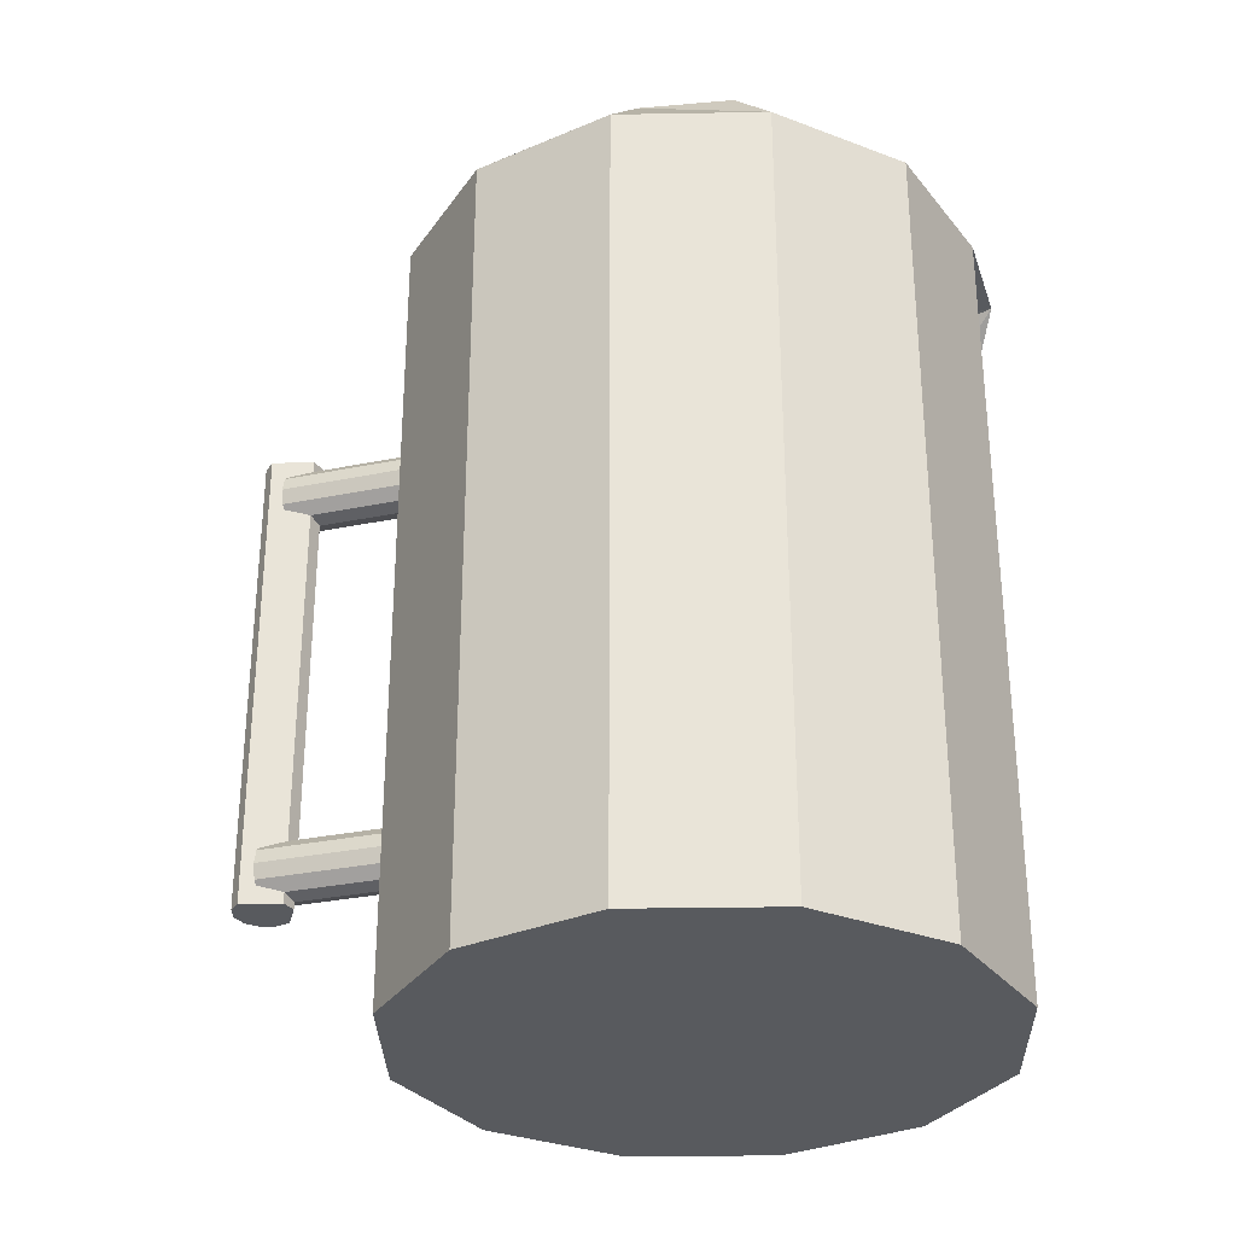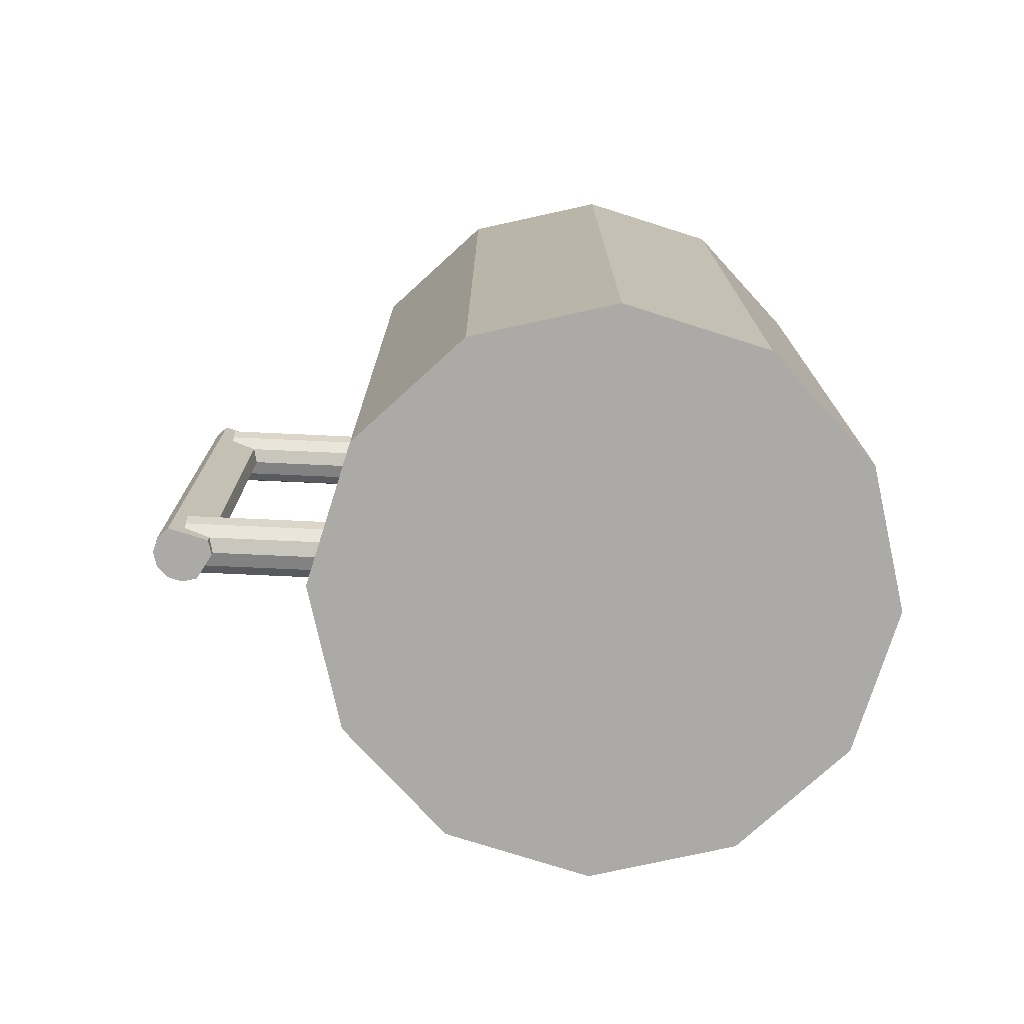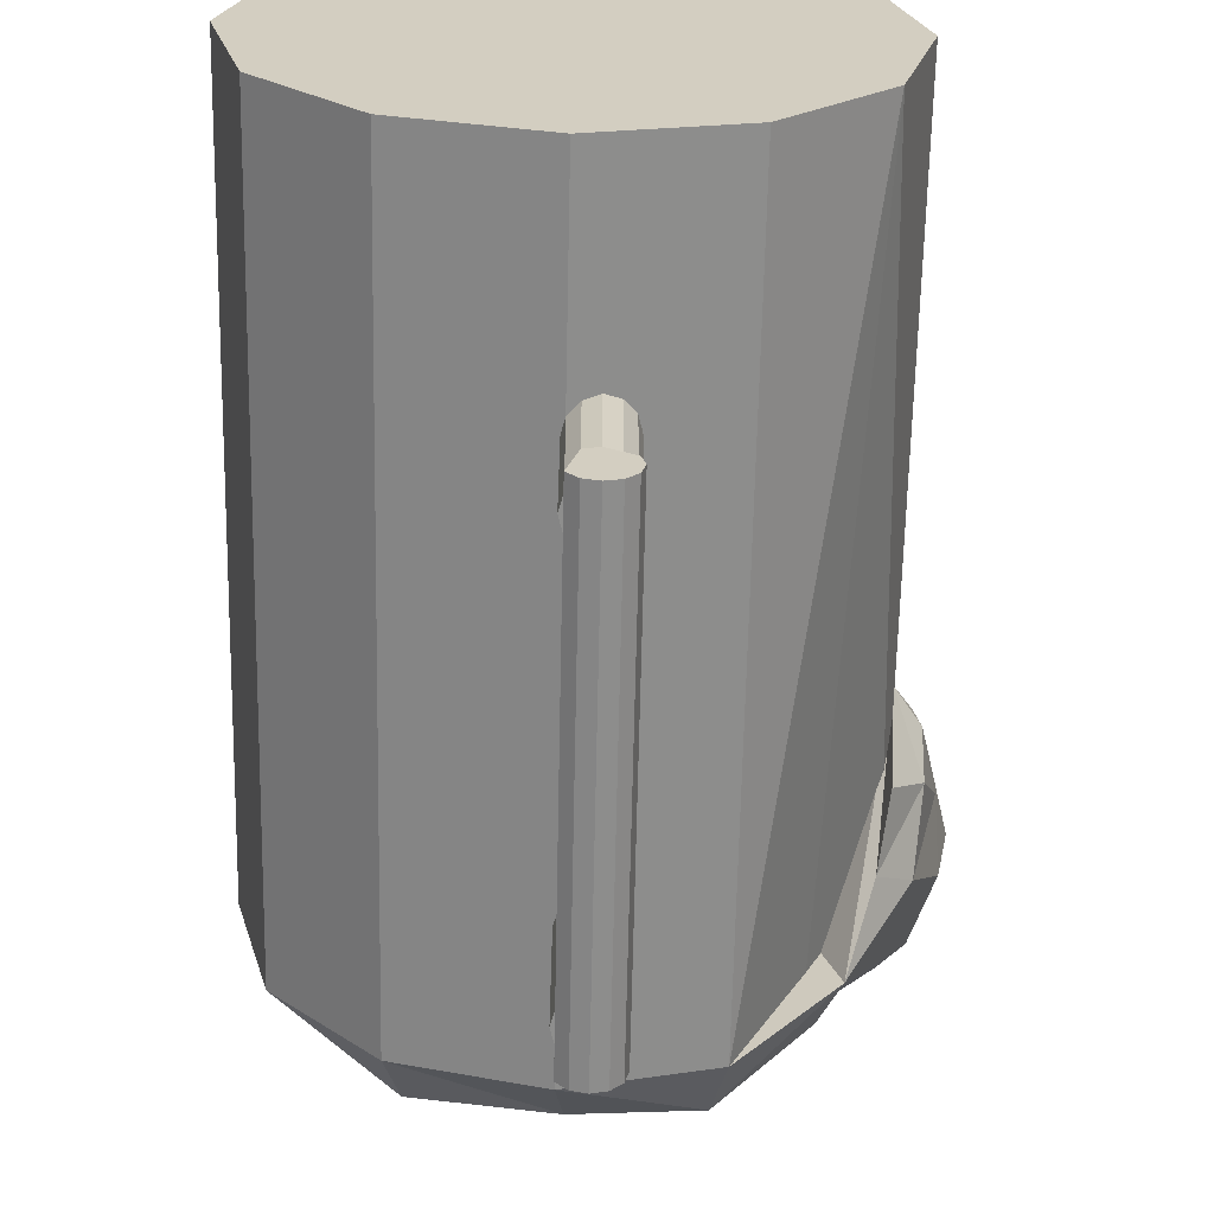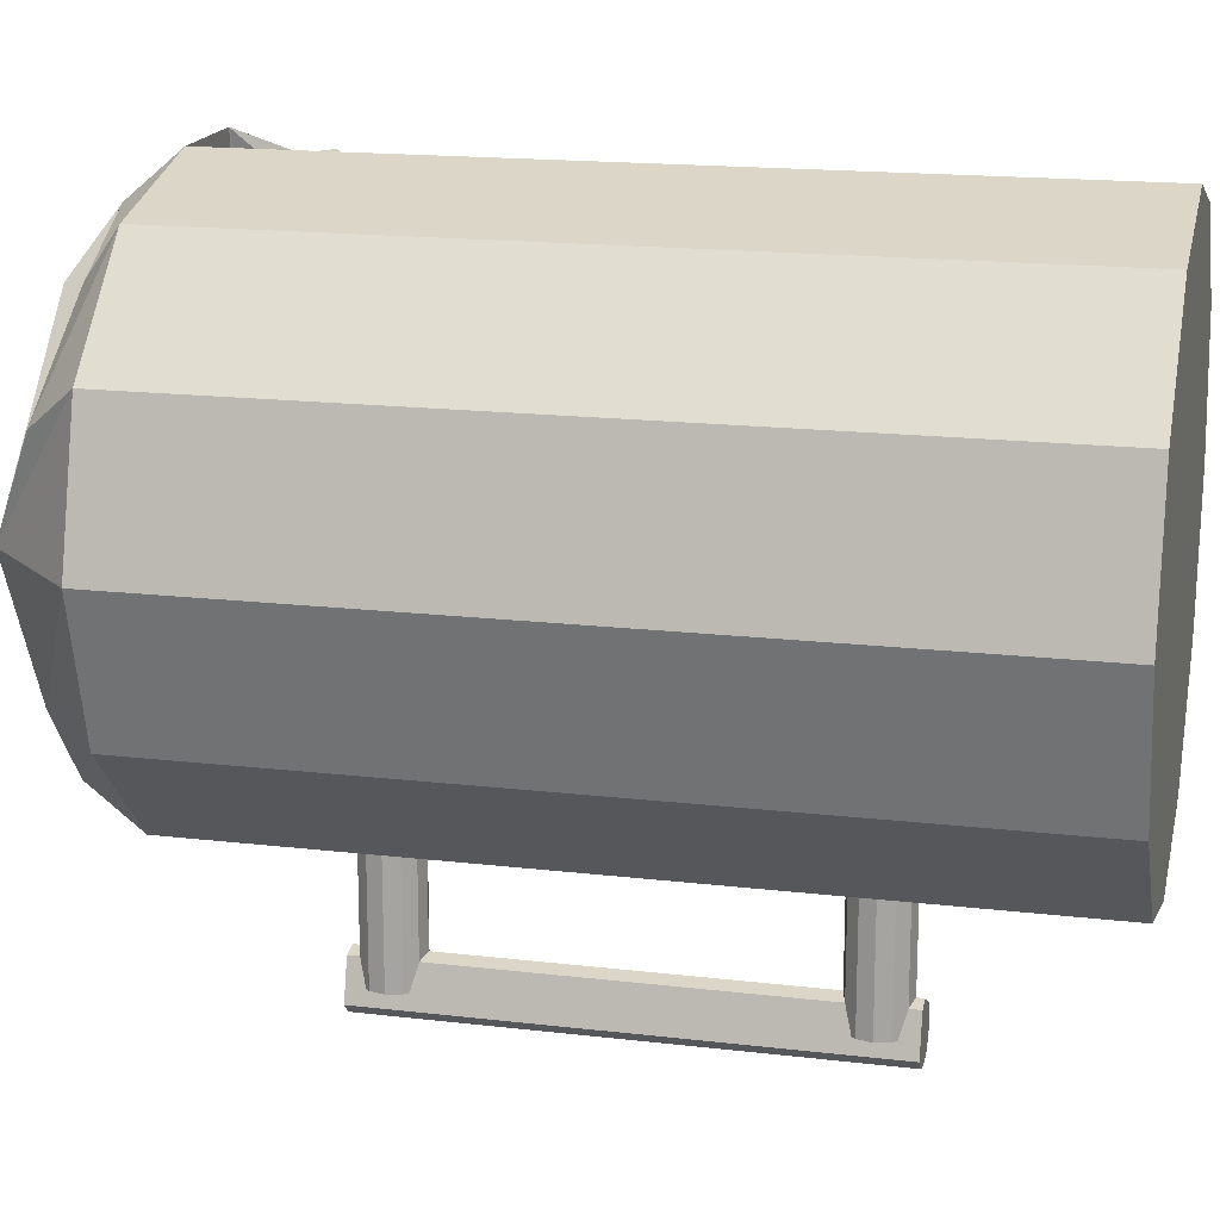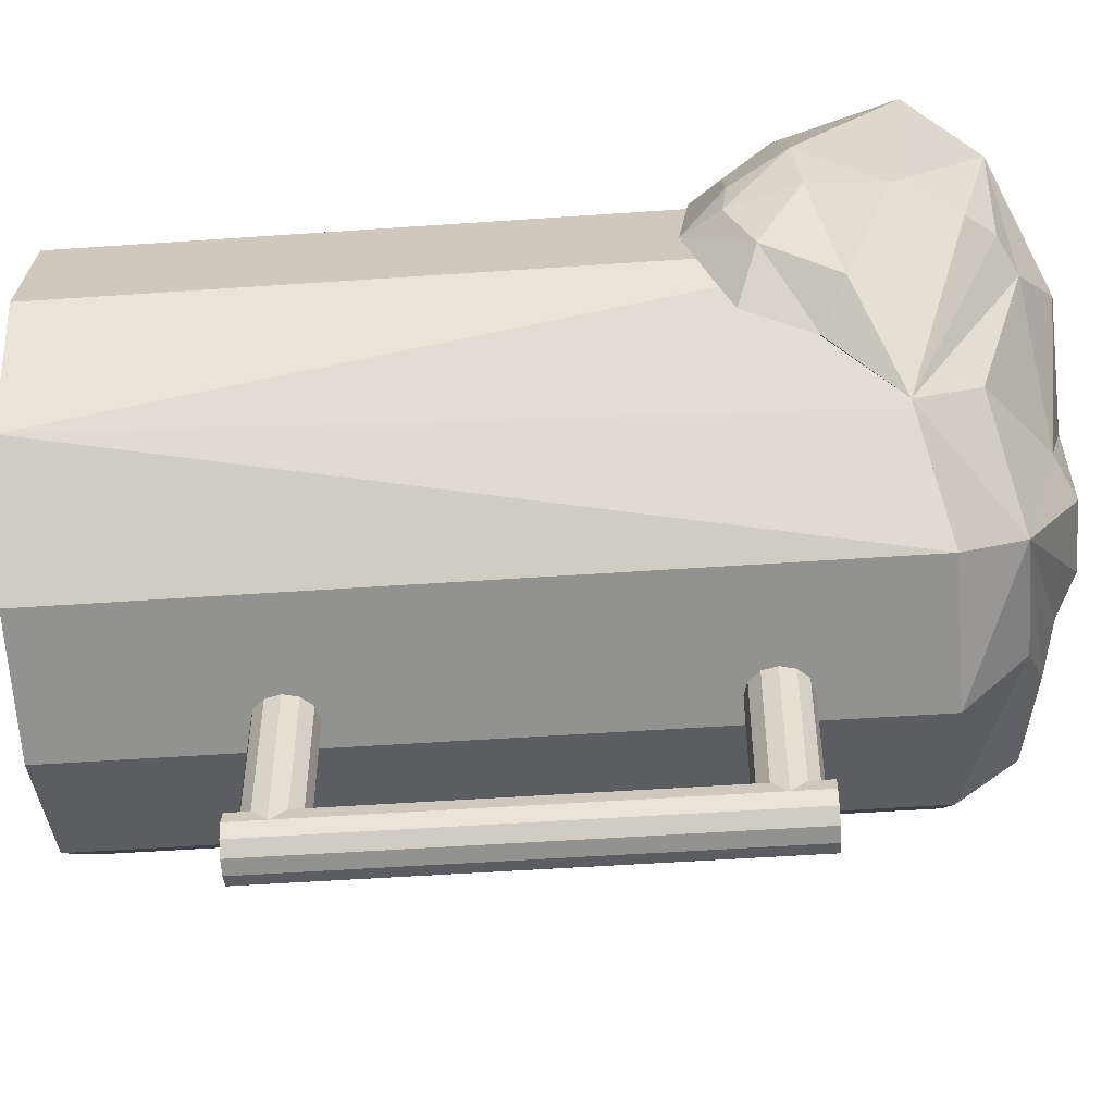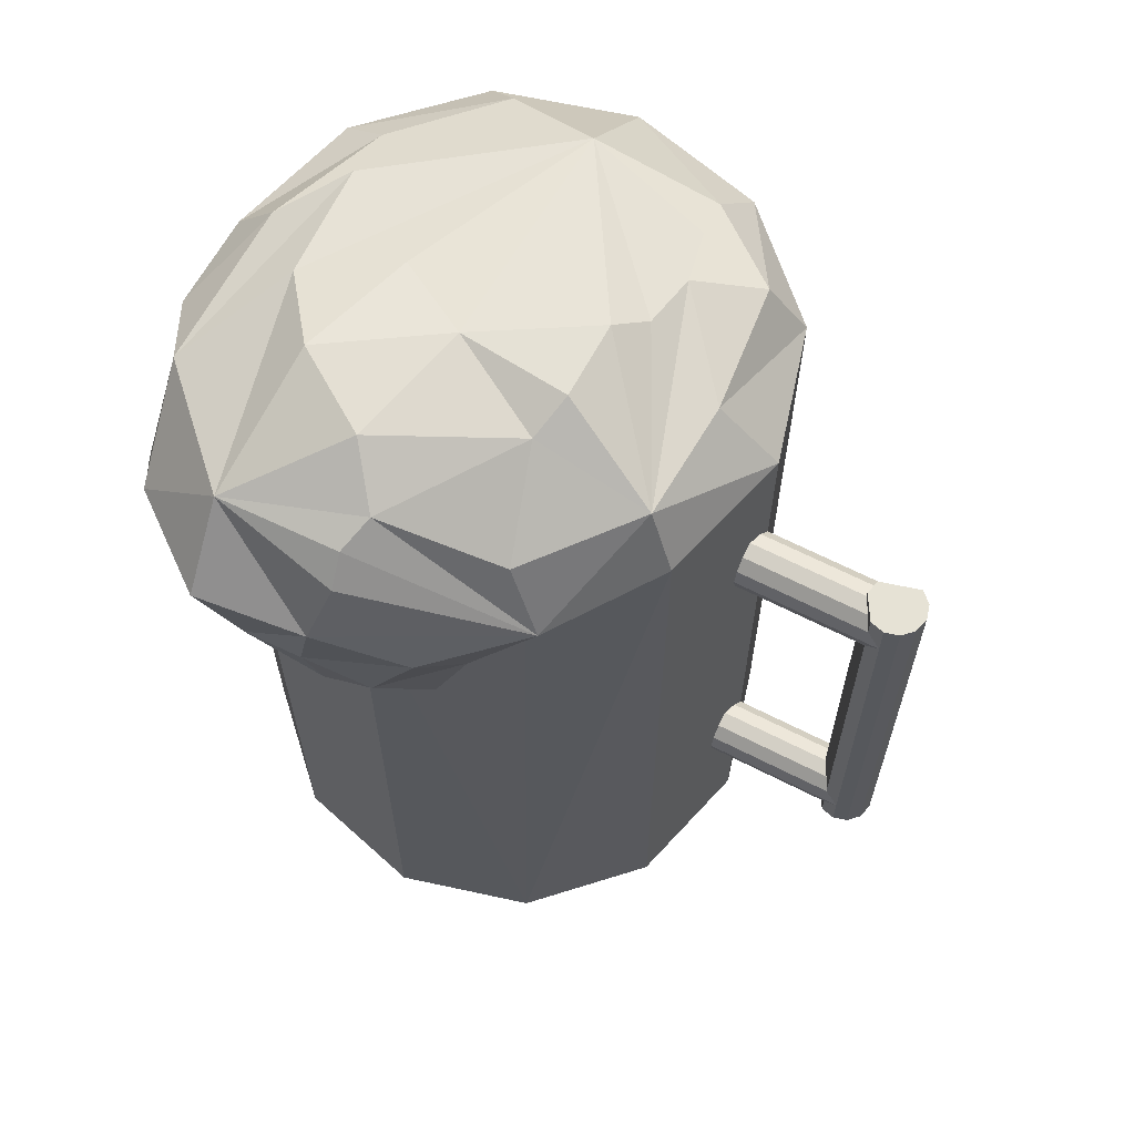
<metadata>
{"format":"obj","ext":"obj","renderer":"f3d","projection":"perspective","resolution":1024,"background":"white","views":[{"elev":-31.0,"azim":-73.6,"up":"+Y"},{"elev":-75.7,"azim":-92.6,"up":"+Y"},{"elev":-64.9,"azim":-1.2,"up":"+Z"},{"elev":16.8,"azim":-76.5,"up":"+Z"},{"elev":-51.4,"azim":94.3,"up":"+Z"},{"elev":64.0,"azim":117.4,"up":"+Y"}]}
</metadata>
<code>
v -0.07732 0.06211 0.04339
v -0.06728 0.06211 0.08089
v -0.06728 -0.1479 0.08089
v -0.07732 -0.1479 0.04339
v -0.03982 0.06211 0.1083
v -0.03982 -0.1479 0.1083
v -0.002323 0.06211 0.1184
v -0.002323 -0.1479 0.1184
v 0.03518 0.06211 0.1083
v 0.03518 -0.1479 0.1083
v 0.06263 0.06211 0.08089
v 0.06263 -0.1479 0.08089
v 0.07268 0.06211 0.04339
v 0.07268 -0.1479 0.04339
v 0.06263 -0.1479 0.005891
v 0.03518 0.06211 -0.02156
v 0.03518 -0.1479 -0.02156
v -0.002323 0.06211 -0.03161
v -0.002323 -0.1479 -0.03161
v -0.03982 0.06211 -0.02156
v -0.03982 -0.1479 -0.02156
v -0.06728 0.06211 0.005891
v -0.06728 -0.1479 0.005891
v 0.05292 0.06054 0.007948
v -0.06732 0.03211 0.04102
v -0.05893 0.03211 0.07234
v -0.05893 -0.1379 0.07234
v -0.06732 -0.1379 0.04102
v -0.03601 0.03211 0.09526
v -0.03601 -0.1379 0.09526
v -0.004692 0.03211 0.1037
v -0.004692 -0.1379 0.1037
v 0.02662 0.03211 0.09526
v 0.02662 -0.1379 0.09526
v 0.04955 0.03211 0.07234
v 0.04955 -0.1379 0.07234
v 0.05794 0.03211 0.04102
v 0.05794 -0.1379 0.04102
v 0.04955 0.03211 0.009707
v 0.04955 -0.1379 0.009707
v 0.02662 0.03211 -0.01322
v 0.02662 -0.1379 -0.01322
v -0.004692 0.03211 -0.02161
v -0.004692 -0.1379 -0.02161
v -0.03601 0.03211 -0.01322
v -0.03601 -0.1379 -0.01322
v -0.05893 0.03211 0.009707
v -0.05893 -0.1379 0.009707
v -0.05648 0.07156 0.0696
v -0.05893 0.03211 0.07234
v -0.06732 0.03211 0.04102
v -0.03601 0.07211 0.09526
v -0.03601 0.03211 0.09526
v -0.004692 0.07211 0.1037
v -0.004692 0.03211 0.1037
v 0.02662 0.07211 0.09526
v 0.02662 0.03211 0.09526
v 0.04955 0.07211 0.07234
v 0.04955 0.03211 0.07234
v 0.05794 0.07211 0.04102
v 0.05794 0.03211 0.04102
v 0.04955 0.07211 0.009707
v 0.04955 0.03211 0.009707
v 0.02662 0.07211 -0.01322
v 0.02662 0.03211 -0.01322
v -0.004692 0.03211 -0.02161
v -0.008561 0.06695 -0.01598
v -0.03601 0.03211 -0.01322
v -0.0297 0.07524 -0.007924
v -0.05893 0.03211 0.009707
v -0.06076 0.06935 0.03621
v -0.05052 0.06881 0.01291
v -0.04888 0.08869 0.04224
v -0.06728 0.06211 0.08089
v -0.07732 0.06211 0.04339
v -0.05862 0.0761 0.06971
v -0.03982 0.06211 0.1083
v -0.03601 0.07211 0.09526
v -0.002323 0.06211 0.1184
v -0.0003982 0.07746 0.1056
v 0.02447 0.06216 0.1187
v 0.04433 0.07382 0.1073
v 0.04238 0.0455 0.1085
v 0.07389 0.07824 0.0776
v 0.0864 0.05389 0.04847
v 0.09125 0.05837 0.07659
v 0.03159 0.07848 -0.01402
v 0.03518 0.06211 -0.02156
v 0.06116 0.054 0.0002826
v -0.002323 0.06211 -0.03161
v -0.0003243 0.07905 -0.01578
v -0.03982 0.06211 -0.02156
v -0.0361 0.07776 -0.01189
v -0.06728 0.06211 0.005891
v -0.05282 0.07759 0.009299
v 0.06371 0.08222 0.04166
v 0.07267 0.07738 0.04514
v -0.0421 0.08095 0.00859
v -0.02503 0.08526 0.004685
v 0.05602 0.07093 0.01006
v 0.03121 0.08761 0.017
v -0.0008168 0.09364 0.01322
v 0.01679 0.09297 0.0437
v 0.00381 0.08995 0.06492
v 0.01605 0.08571 0.08923
v -0.01574 0.08506 0.09096
v 0.07074 0.05475 0.1027
v 0.05062 0.09155 0.05184
v 0.02018 0.09327 0.01352
v 0.03599 0.09251 0.07391
v 0.07773 0.04217 0.02552
v 0.08469 0.0326 0.06922
v 0.07262 0.02934 0.09231
v 0.06164 0.008455 0.08438
v 0.07326 0.005817 0.05161
v 0.07179 0.01663 0.07833
v 0.07078 0.05424 0.1025
v 0.06074 0.0499 0.1081
v 0.05176 0.04684 0.1104
v 0.07925 0.01731 0.0624
v 0.0805 0.01596 0.05094
v 0.07934 0.07003 0.04406
v 0.08019 0.02312 0.03687
v 0.07147 0.01771 0.02402
v 0.08494 0.03452 0.053
v 0.06829 0.03586 0.01599
v -0.009222 0.08799 0.006854
v 0.01268 -0.09789 -0.06961
v 0.0116 -0.09789 -0.06561
v 0.0116 0.03211 -0.06561
v 0.01268 0.03211 -0.06961
v 0.004677 -0.09789 -0.06161
v 0.004677 0.03211 -0.06161
v 0.0006766 -0.09789 -0.06268
v 0.0006766 0.03211 -0.06268
v -0.002252 -0.09789 -0.07361
v -0.002252 0.03211 -0.07361
v 0.0006766 -0.09789 -0.07654
v 0.0006766 0.03211 -0.07654
v 0.004677 -0.09789 -0.07761
v 0.004677 0.03211 -0.07761
v 0.008677 -0.09789 -0.07654
v 0.008677 0.03211 -0.07654
v 0.0116 -0.09789 -0.07361
v 0.0116 0.03211 -0.07361
v 0.01268 0.02211 -0.06961
v 0.0116 0.01811 -0.06961
v 0.0116 0.01811 -0.02961
v 0.01268 0.02211 -0.02961
v 0.008677 0.01518 -0.06961
v 0.008677 0.01518 -0.02961
v 0.004677 0.01411 -0.06961
v 0.004677 0.01411 -0.02961
v 0.0006766 0.01518 -0.06961
v 0.0006766 0.01518 -0.02961
v -0.002252 0.01811 -0.06961
v -0.002252 0.01811 -0.02961
v -0.003323 0.02211 -0.06961
v -0.003323 0.02211 -0.02961
v -0.002252 0.02611 -0.06961
v -0.002252 0.02611 -0.02961
v 0.0006766 0.02903 -0.06961
v 0.0006766 0.02903 -0.02961
v 0.004677 0.03011 -0.06961
v 0.004677 0.03011 -0.02961
v 0.008677 0.02903 -0.06961
v 0.008677 0.02903 -0.02961
v 0.0116 0.02611 -0.06961
v 0.0116 0.02611 -0.02961
v 0.01268 -0.08789 -0.06961
v 0.0116 -0.09189 -0.06961
v 0.0116 -0.09189 -0.02961
v 0.01268 -0.08789 -0.02961
v 0.008677 -0.09482 -0.06961
v 0.008677 -0.09482 -0.02961
v 0.004677 -0.09589 -0.06961
v 0.004677 -0.09589 -0.02961
v 0.0006767 -0.09482 -0.06961
v 0.0006767 -0.09482 -0.02961
v -0.002252 -0.09189 -0.06961
v -0.002252 -0.09189 -0.02961
v -0.003323 -0.08789 -0.06961
v -0.003323 -0.08789 -0.02961
v -0.002252 -0.08389 -0.06961
v -0.002252 -0.08389 -0.02961
v 0.0006767 -0.08097 -0.06961
v 0.0006767 -0.08097 -0.02961
v 0.004677 -0.07989 -0.06961
v 0.004677 -0.07989 -0.02961
v 0.008677 -0.08097 -0.06961
v 0.008677 -0.08097 -0.02961
v 0.0116 -0.08389 -0.06961
v 0.0116 -0.08389 -0.02961
o group1089337075
g mesh1089337075
f 4 3 2 1
f 3 6 5 2
f 6 8 7 5
f 8 10 9 7
f 10 12 11 9
f 12 14 13 11
f 14 15 13
f 15 17 16
f 17 19 18 16
f 19 21 20 18
f 21 23 22 20
f 23 4 1 22
f 1 2 5 7 9 11 13 16 18 20 22
f 23 21 19 17 15 14 12 10 8 6 3 4
f 15 24 13
f 16 24 15
f 13 24 16
o group1947001856
g mesh1947001856
f 28 27 26 25
f 27 30 29 26
f 30 32 31 29
f 32 34 33 31
f 34 36 35 33
f 36 38 37 35
f 38 40 39 37
f 40 42 41 39
f 42 44 43 41
f 44 46 45 43
f 46 48 47 45
f 48 28 25 47
f 25 26 29 31 33 35 37 39 41 43 45 47
f 48 46 44 42 40 38 36 34 32 30 27 28
o group2121909404
g mesh2121909404
f 51 50 49
f 50 53 52
f 53 55 54 52
f 55 57 56 54
f 57 59 58 56
f 59 61 60 58
f 61 63 62 60
f 63 65 64 62
f 65 66 64
f 66 68 67
f 68 70 69
f 70 51 71
f 70 72 69
f 70 68 66 65 63 61 59 57 55 53 50 51
f 71 72 70
f 67 69 72
f 64 67 72
f 62 64 72
f 60 62 72
f 58 60 72
f 56 58 72
f 54 56 72
f 52 54 72
f 49 52 72
f 71 49 72
f 68 69 67
f 66 67 64
f 49 71 51
f 52 49 50
o group1704141383
g mesh1704141383
f 75 74 73
f 74 77 76
f 77 79 78
f 79 81 80
f 81 83 82
f 86 85 84
f 89 88 87
f 88 90 87
f 90 92 91
f 92 94 93
f 94 75 95
f 97 96 84
f 94 92 90 88 79 77 74 75
f 96 97 89
f 93 95 73
f 99 98 73
f 87 91 99
f 101 100 87
f 103 102 73
f 104 103 73
f 105 104 73
f 106 105 73
f 78 80 73
f 76 78 73
f 87 100 89
f 107 84 82
f 81 82 80
f 79 80 78
f 77 78 76
f 74 76 73
f 75 73 95
f 94 95 93
f 92 93 91
f 90 91 87
f 84 96 108
f 105 82 84
f 106 80 82
f 96 100 101
f 103 101 109
f 104 110 103
f 108 110 84
f 110 108 103
f 103 108 101
f 101 108 96
f 105 110 104
f 84 110 105
f 82 105 106
f 80 106 73
f 87 102 109
f 87 109 101
f 111 89 85
f 113 112 86
f 83 115 114
f 83 114 113
f 116 113 114
f 82 118 117 107
f 83 119 82
f 86 107 117 113
f 84 107 86
f 115 83 81
f 121 120 115
f 122 85 89
f 89 115 81
f 123 121 115
f 85 86 112
f 124 123 115
f 125 111 85
f 112 125 85
f 113 116 120 112
f 126 89 111
f 126 111 123
f 121 112 120
f 116 115 120
f 123 125 121
f 123 124 126
f 126 124 115
f 89 126 115
f 123 111 125
f 121 125 112
f 122 84 85
f 122 89 97
f 84 122 97
f 100 96 89
f 88 89 81
f 114 115 116
f 88 81 79
f 119 113 118
f 118 113 117
f 119 118 82
f 99 91 93
f 93 98 99
f 73 98 93
f 99 127 87
f 127 73 102
f 99 73 127
f 87 127 102
f 103 109 102
f 113 119 83
o group567367669
g mesh567367669
f 131 130 129 128
f 130 133 132 129
f 133 135 134 132
f 135 137 136 134
f 137 139 138 136
f 139 141 140 138
f 141 143 142 140
f 143 145 144 142
f 145 131 128 144
f 128 129 132 134 136 138 140 142 144
f 145 143 141 139 137 135 133 130 131
o group1411271374
g mesh1411271374
f 149 148 147 146
f 148 151 150 147
f 151 153 152 150
f 153 155 154 152
f 155 157 156 154
f 157 159 158 156
f 159 161 160 158
f 161 163 162 160
f 163 165 164 162
f 165 167 166 164
f 167 169 168 166
f 169 149 146 168
f 146 147 150 152 154 156 158 160 162 164 166 168
f 169 167 165 163 161 159 157 155 153 151 148 149
o group795524786
g mesh795524786
f 173 172 171 170
f 172 175 174 171
f 175 177 176 174
f 177 179 178 176
f 179 181 180 178
f 181 183 182 180
f 183 185 184 182
f 185 187 186 184
f 187 189 188 186
f 189 191 190 188
f 191 193 192 190
f 193 173 170 192
f 170 171 174 176 178 180 182 184 186 188 190 192
f 193 191 189 187 185 183 181 179 177 175 172 173

</code>
